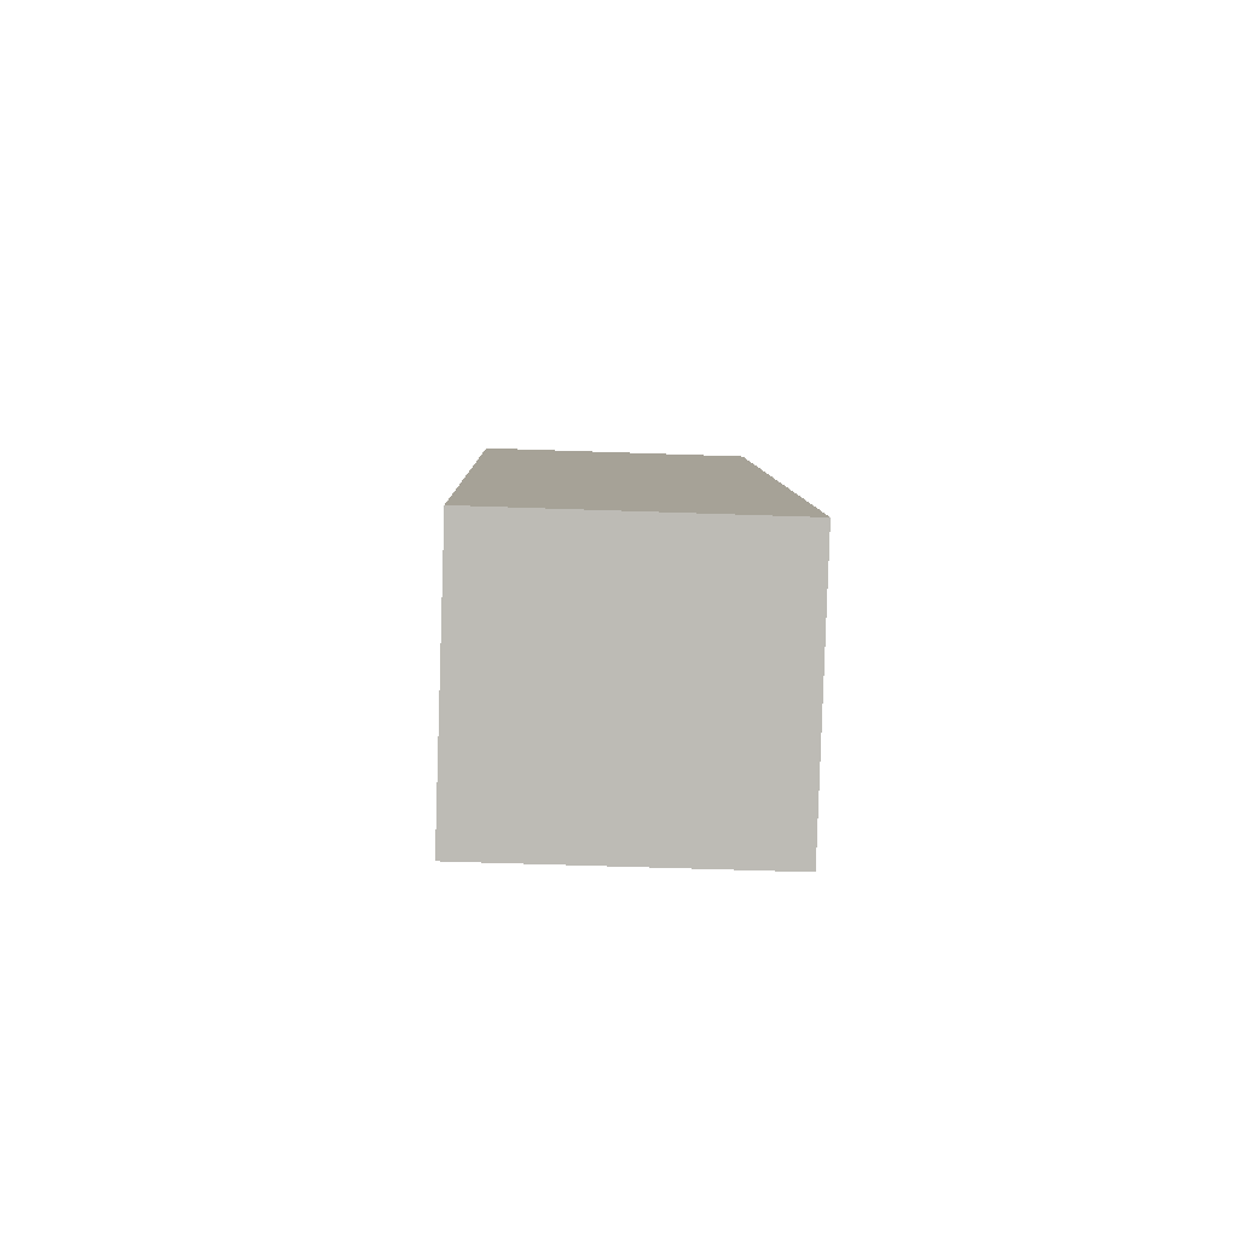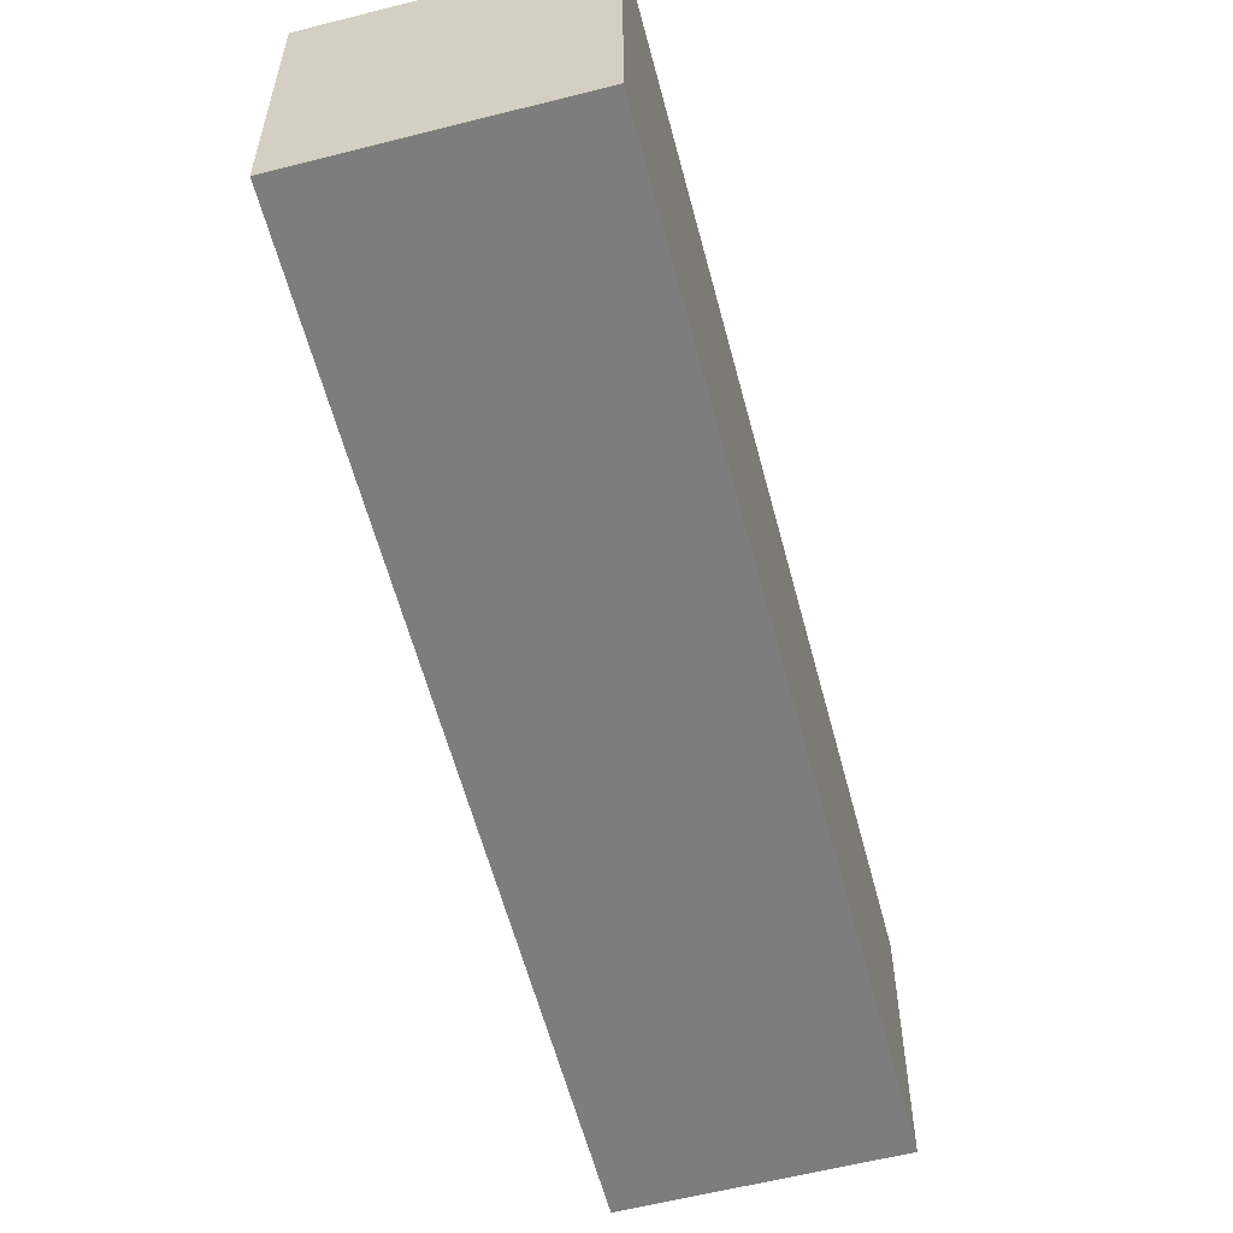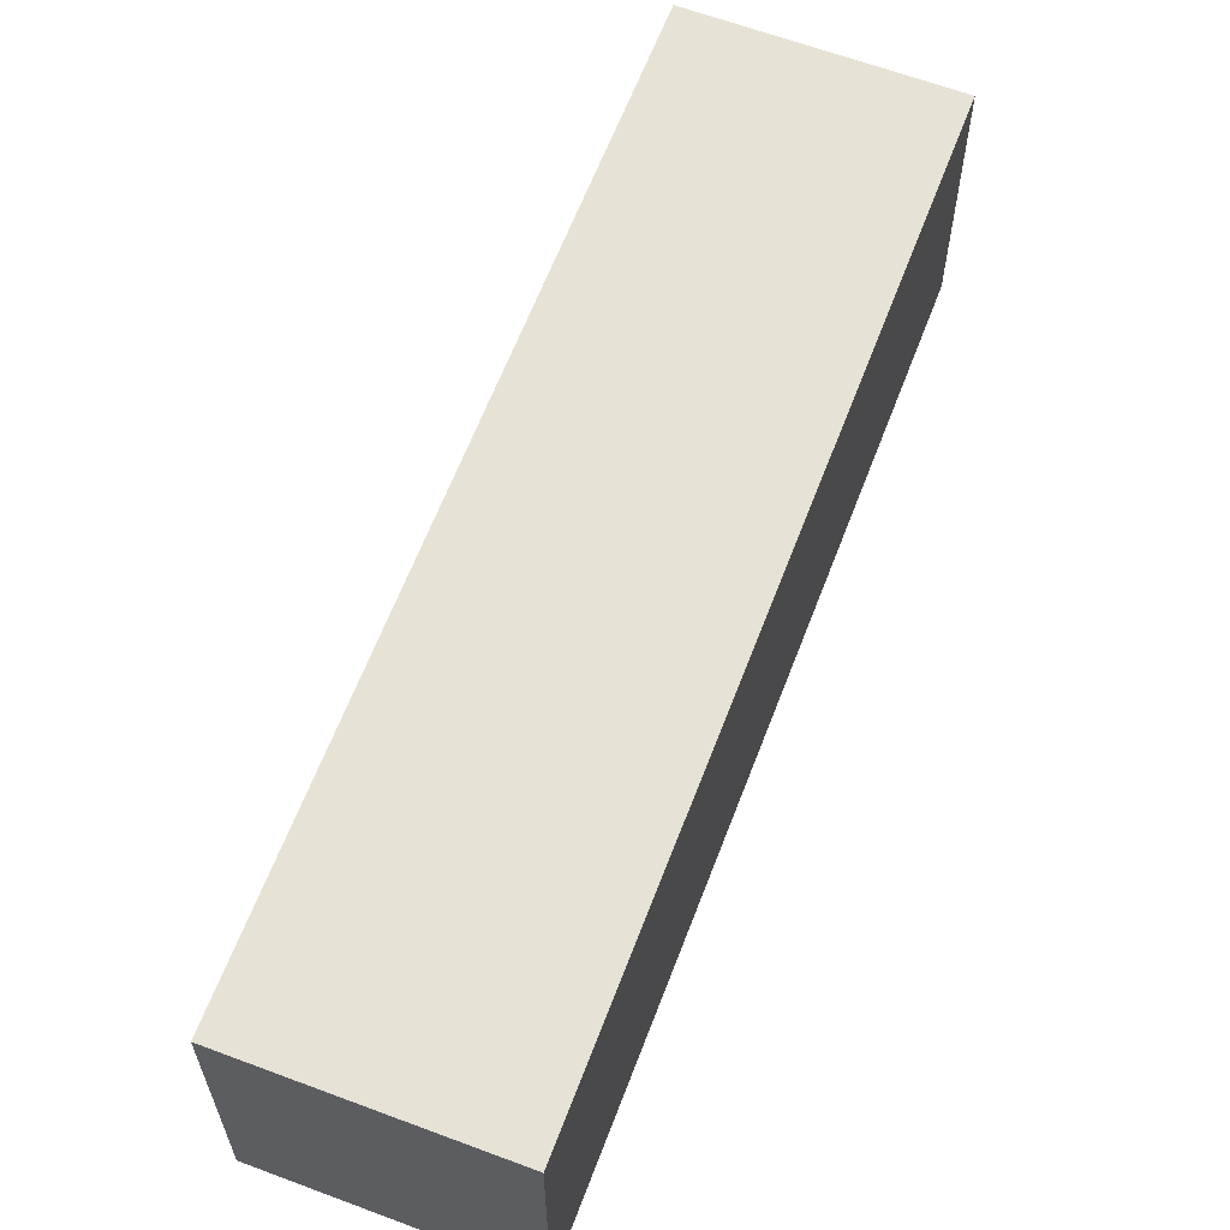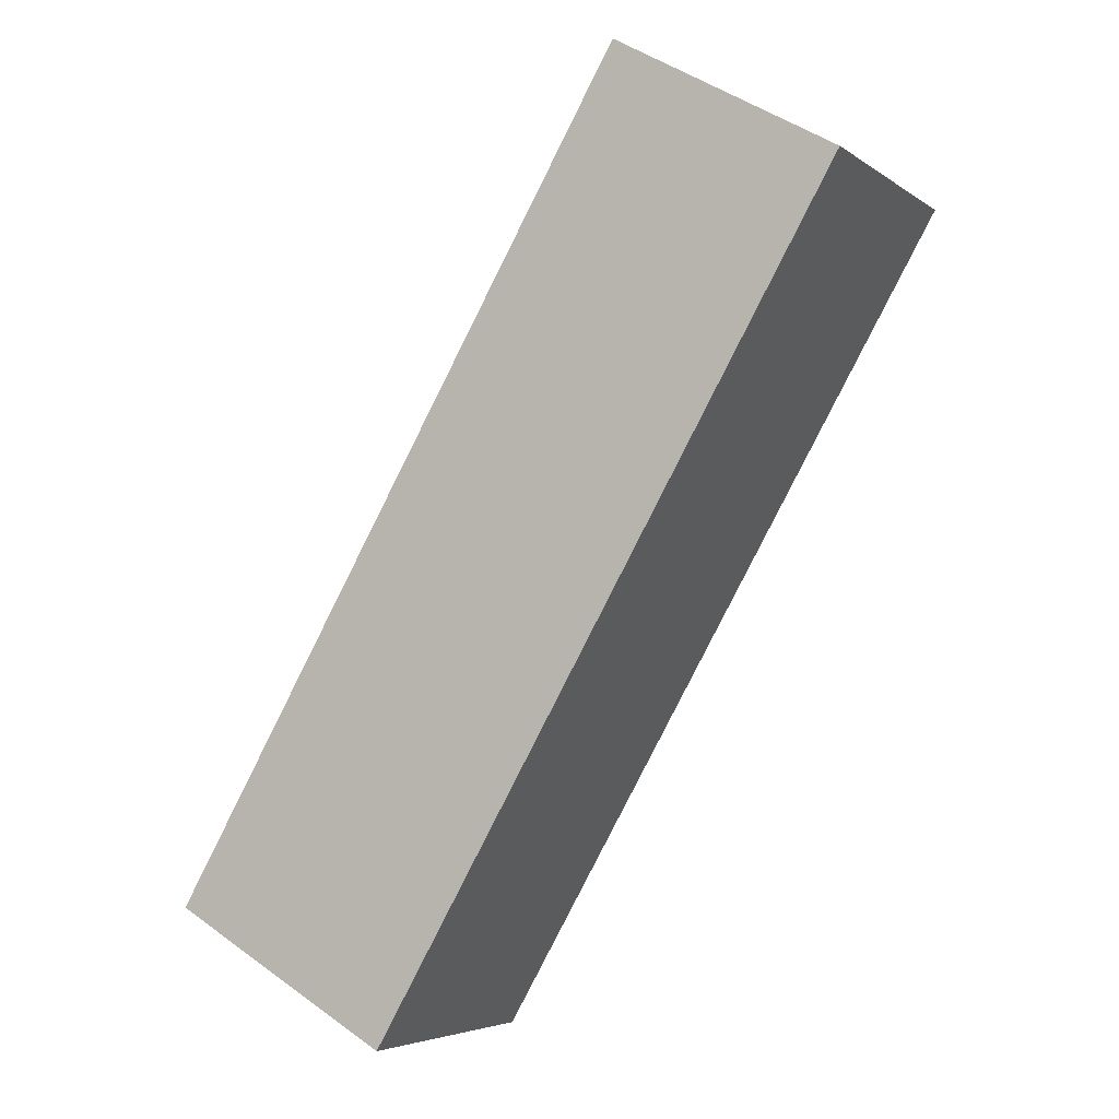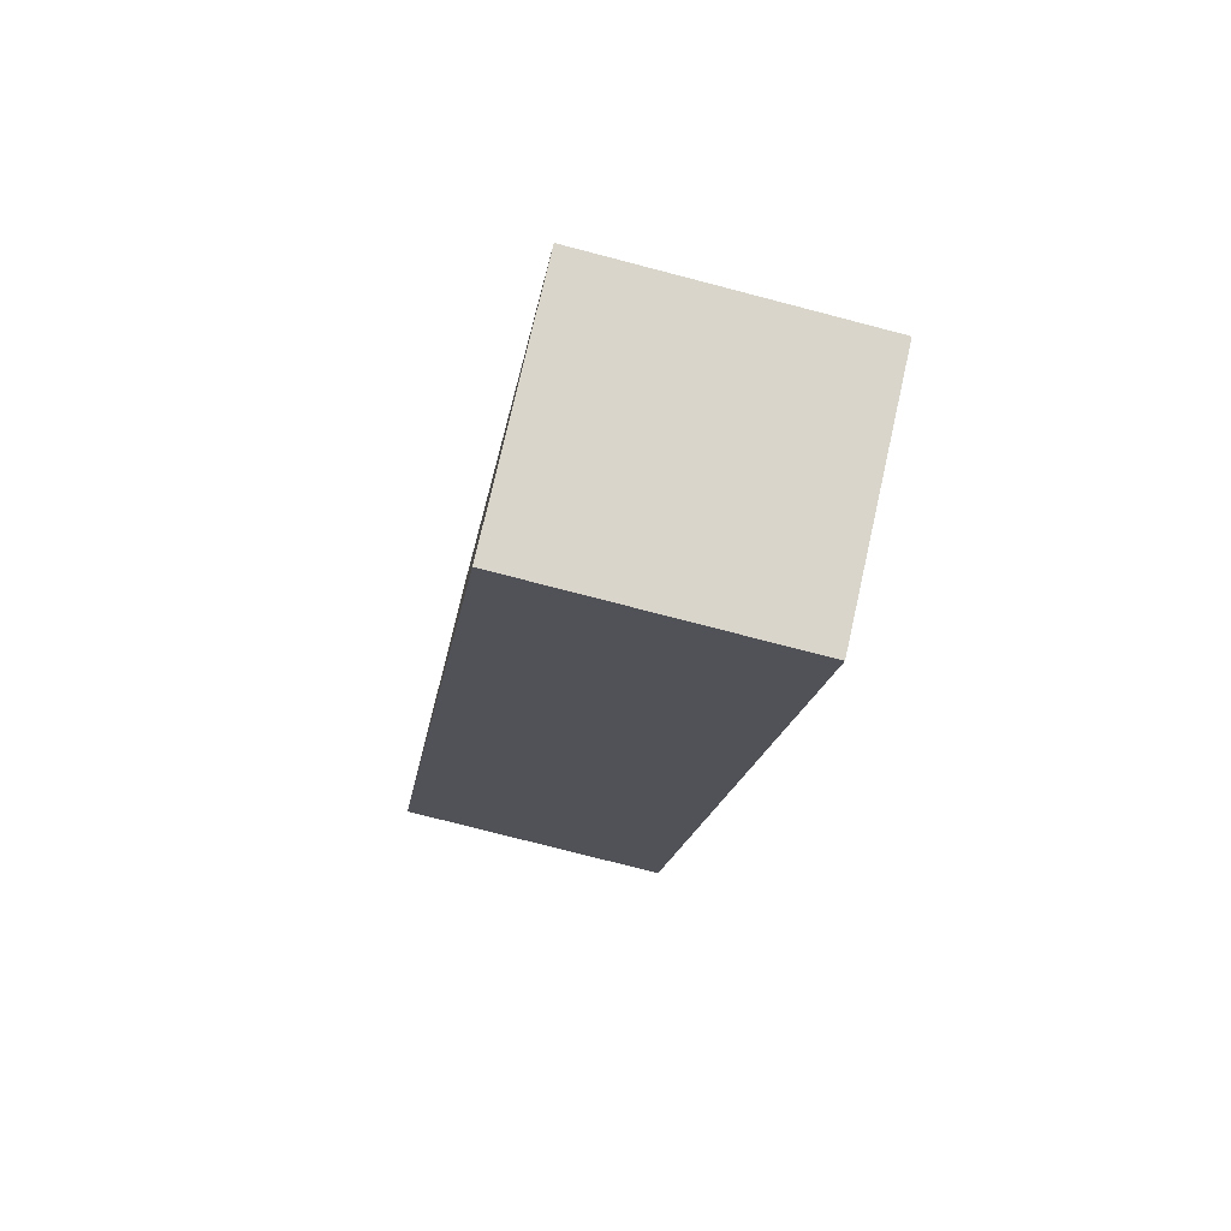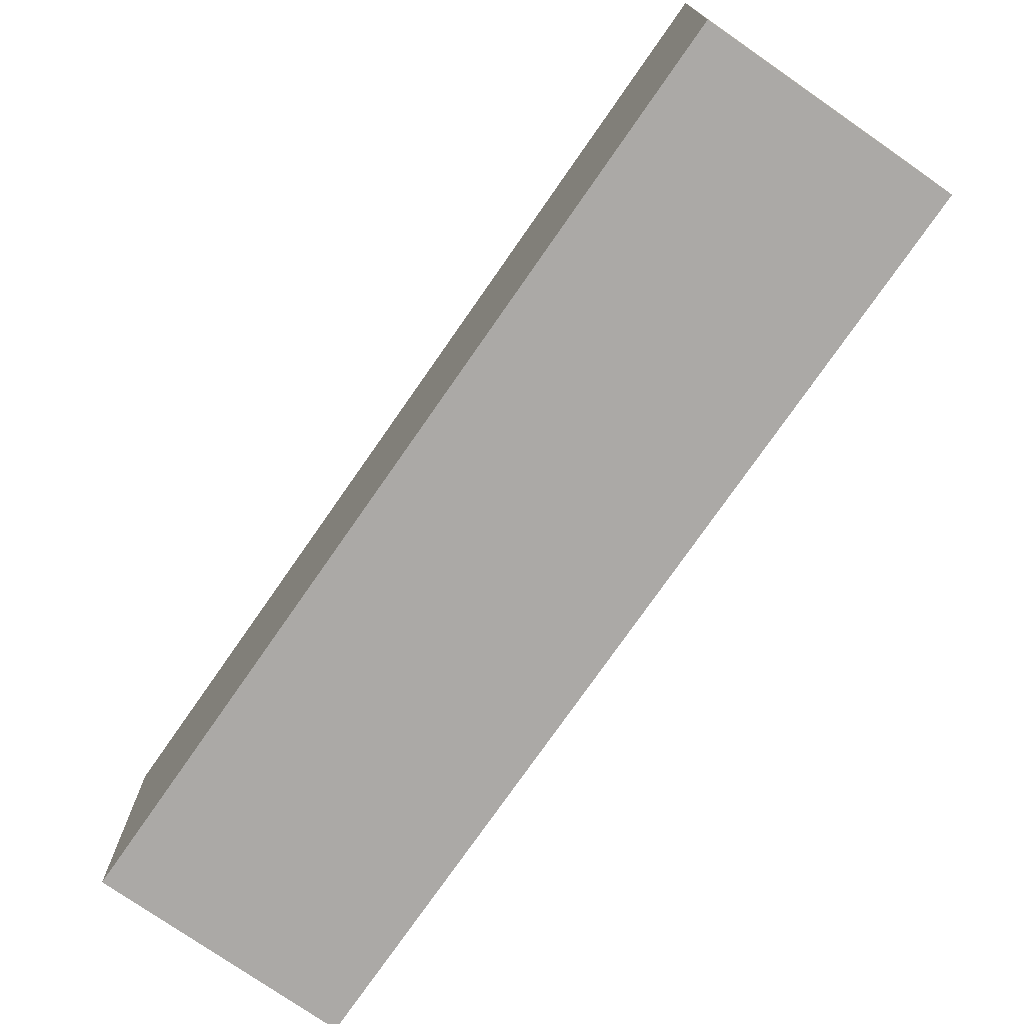
<metadata>
{"format":"obj","ext":"obj","renderer":"f3d","projection":"perspective","resolution":1024,"background":"white","views":[{"elev":-53.8,"azim":-92.2,"up":"+Y"},{"elev":-59.1,"azim":164.7,"up":"+Z"},{"elev":62.9,"azim":170.8,"up":"+Z"},{"elev":-4.8,"azim":26.7,"up":"+Y"},{"elev":-75.8,"azim":-104.6,"up":"+Y"},{"elev":-75.6,"azim":-64.8,"up":"+Z"}]}
</metadata>
<code>
g B_1_r
v -0.07177 0.0424 -0.05541
v -0.07177 0.0424 0.03529
v 0.001667 0 0.03529
v 0.001667 0 -0.05541
v 0.08398 0.3122 -0.05541
v -0.07177 0.0424 -0.05541
v 0.001667 0 -0.05541
v 0.1574 0.2698 -0.05541
v 0.1574 0.2698 -0.05541
v 0.001667 0 -0.05541
v 0.001667 0 0.03529
v 0.1574 0.2698 0.03529
v 0.1574 0.2698 0.03529
v 0.001667 0 0.03529
v -0.07177 0.0424 0.03529
v 0.08398 0.3122 0.03529
v 0.08398 0.3122 0.03529
v -0.07177 0.0424 0.03529
v -0.07177 0.0424 -0.05541
v 0.08398 0.3122 -0.05541
v 0.08398 0.3122 -0.05541
v 0.1574 0.2698 -0.05541
v 0.1574 0.2698 0.03529
v 0.08398 0.3122 0.03529
g B_1_r_0
f 3 2 1
f 4 3 1
f 7 6 5
f 8 7 5
f 11 10 9
f 12 11 9
f 15 14 13
f 16 15 13
f 19 18 17
f 20 19 17
f 23 22 21
f 24 23 21

</code>
